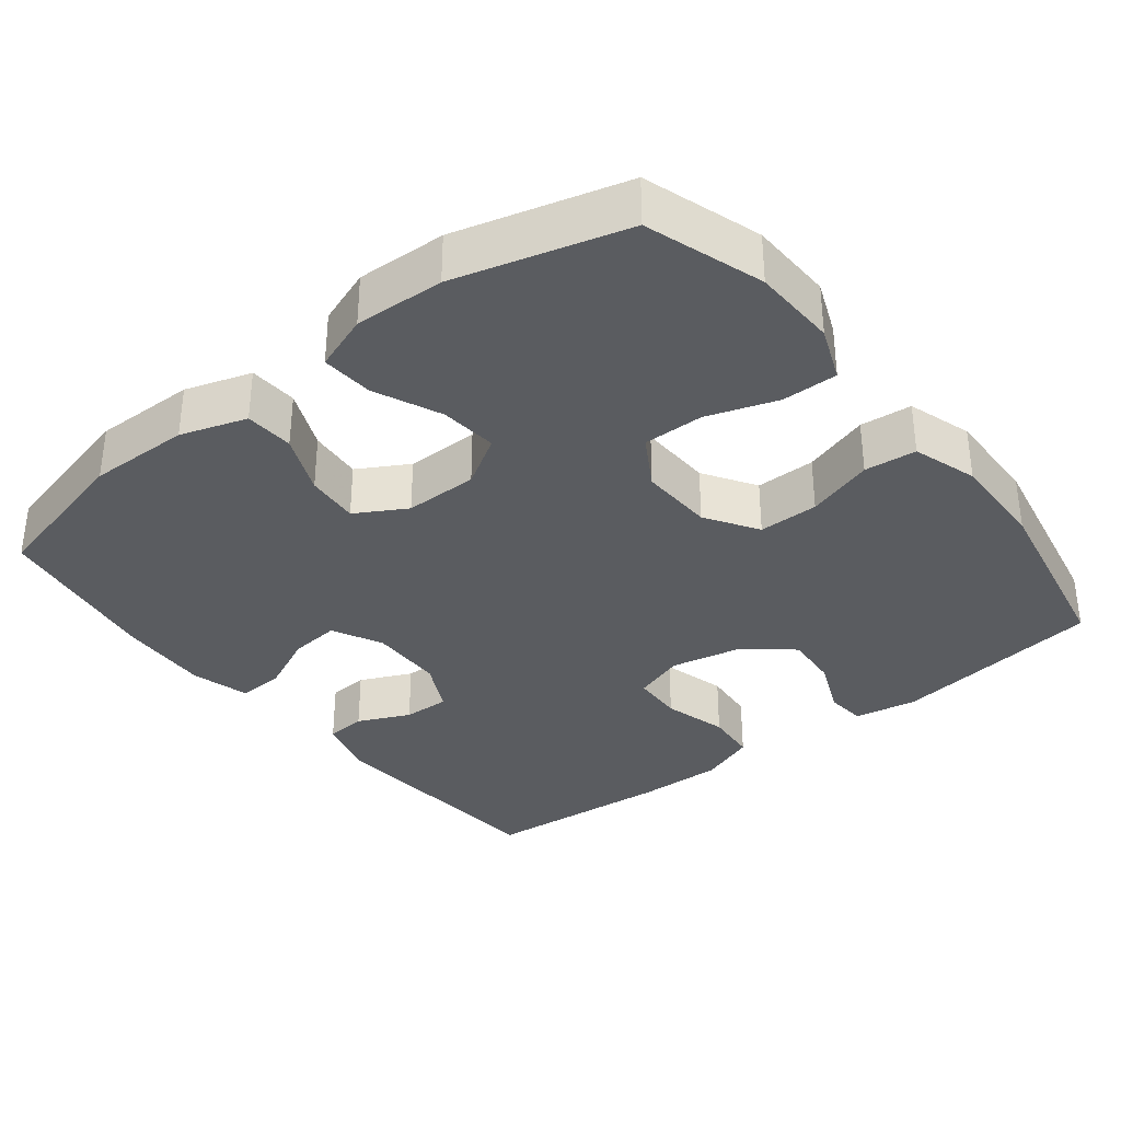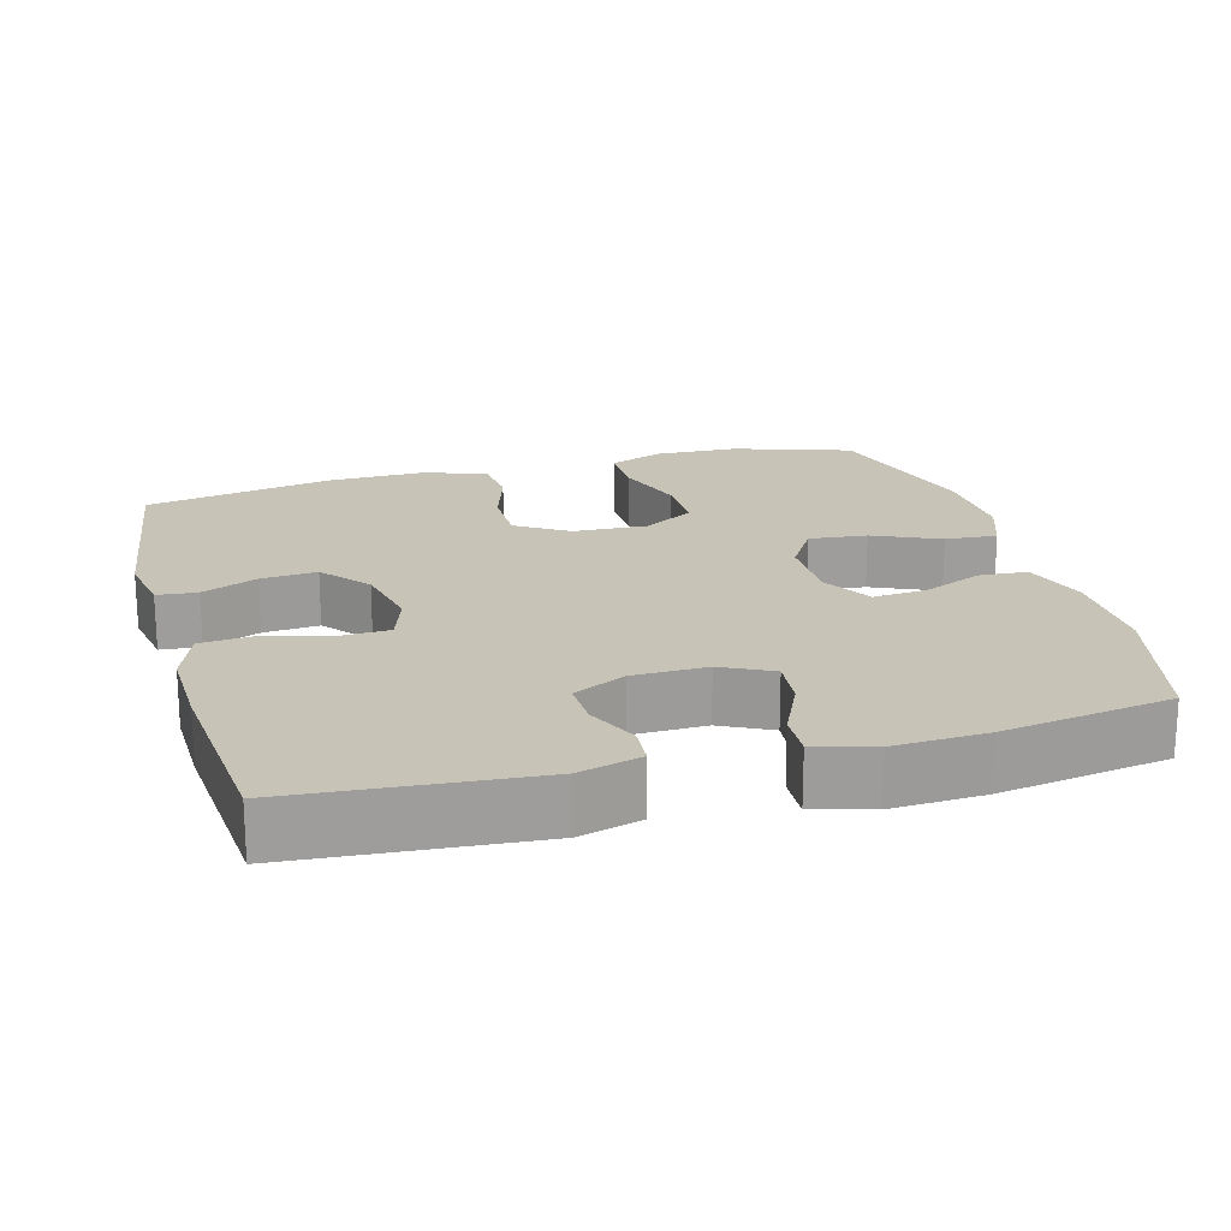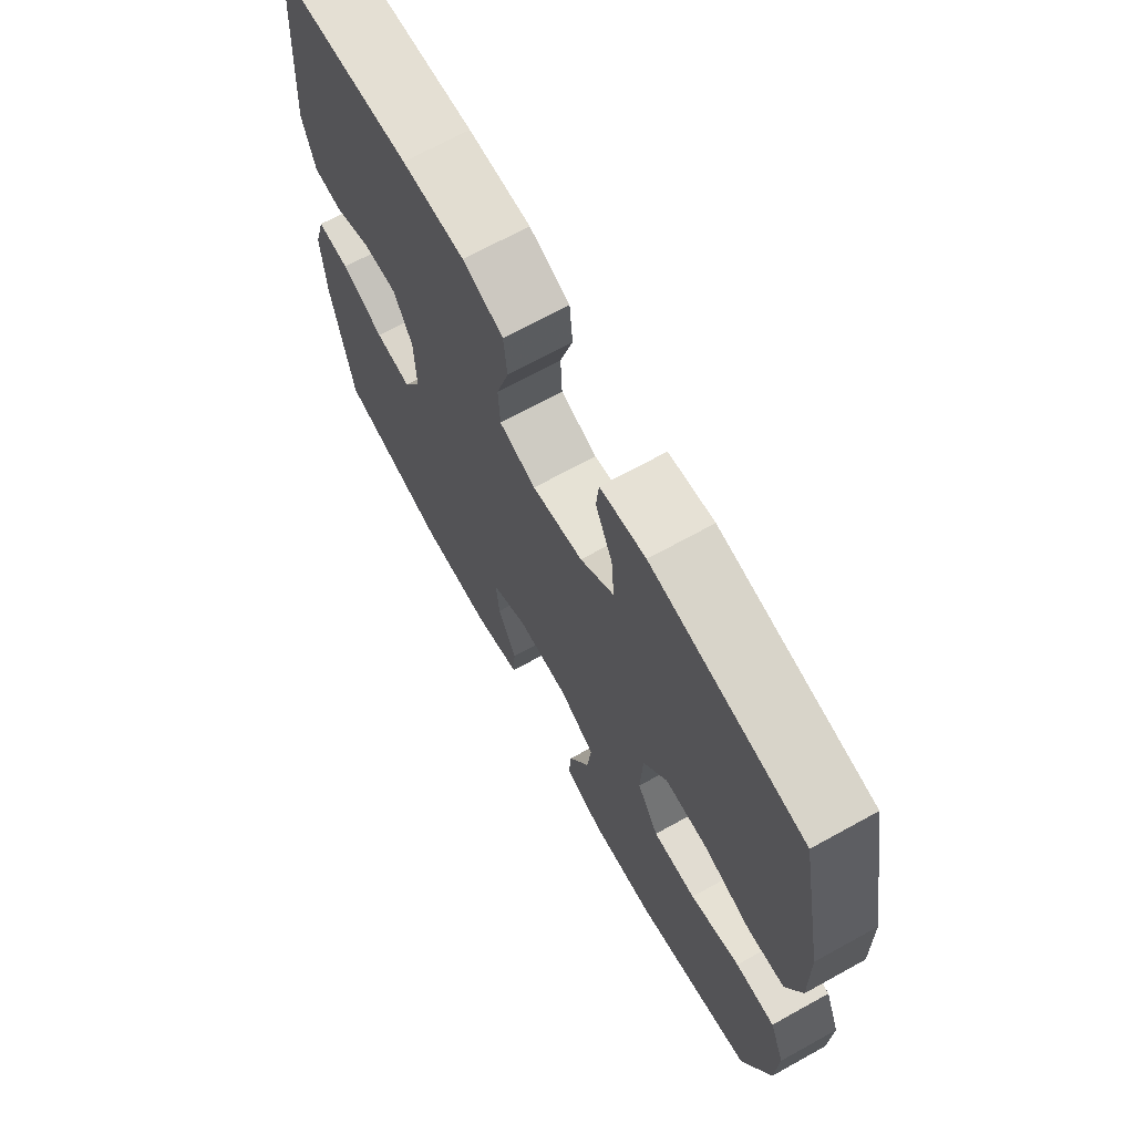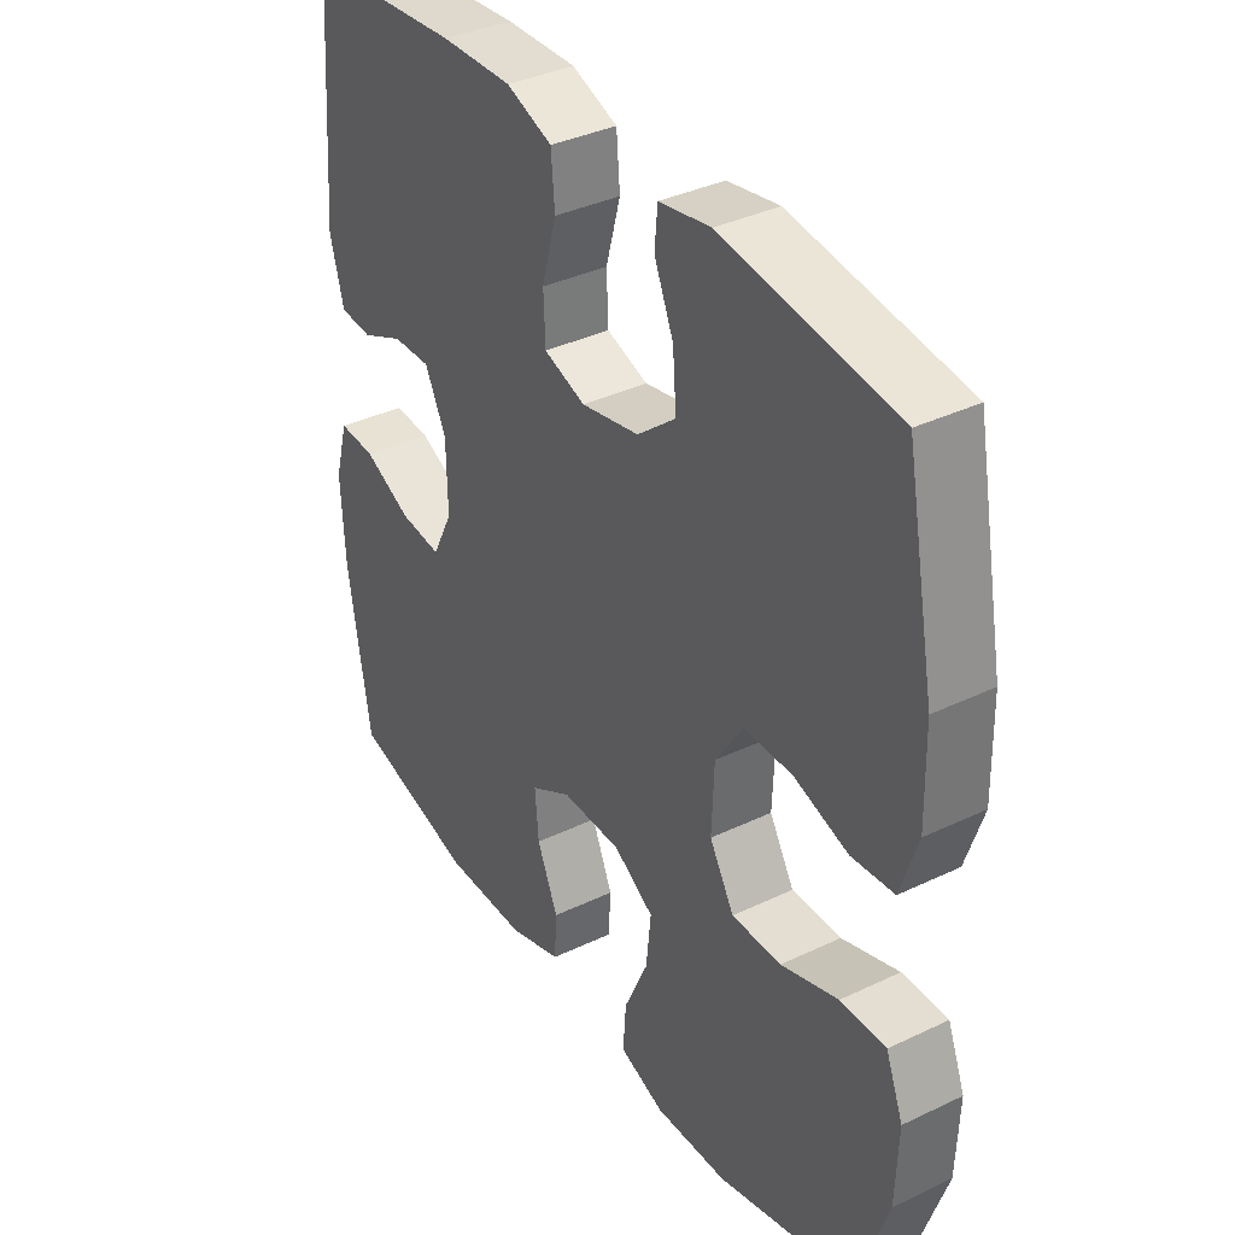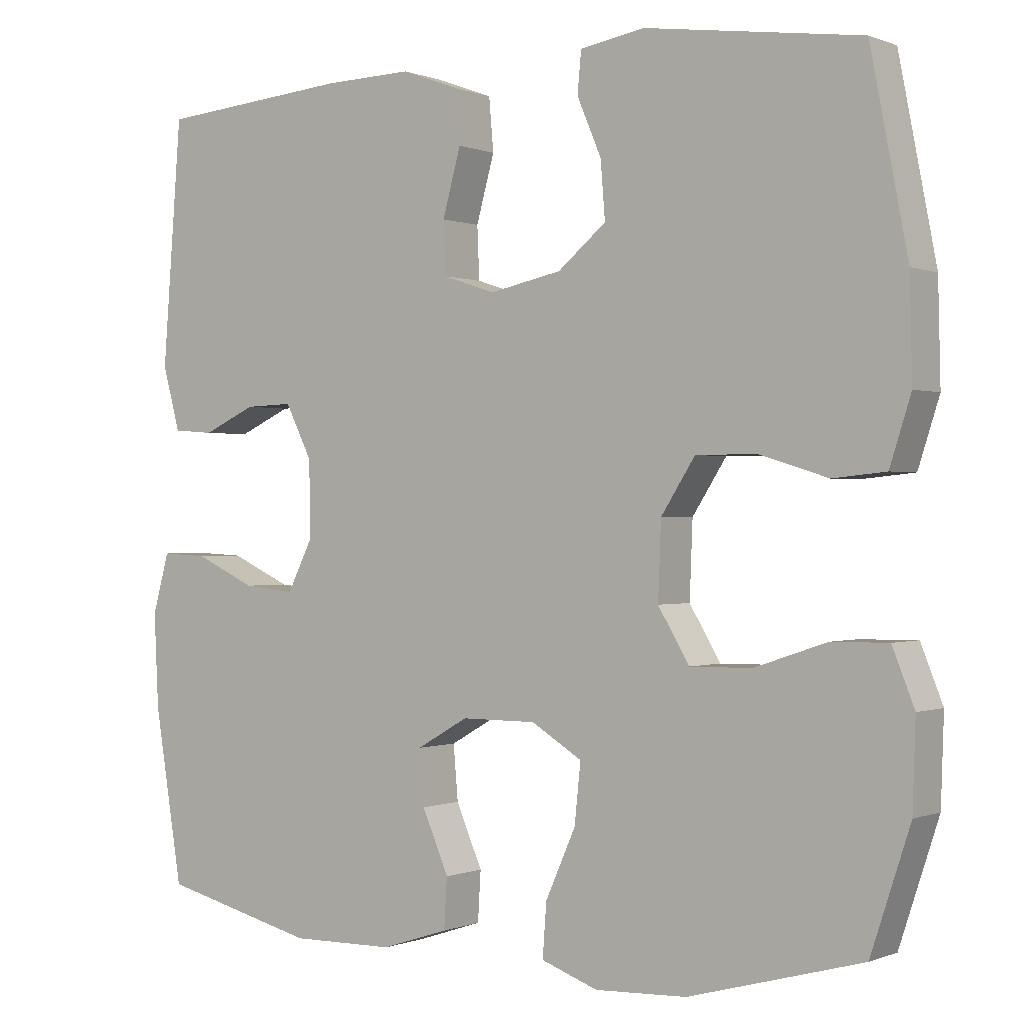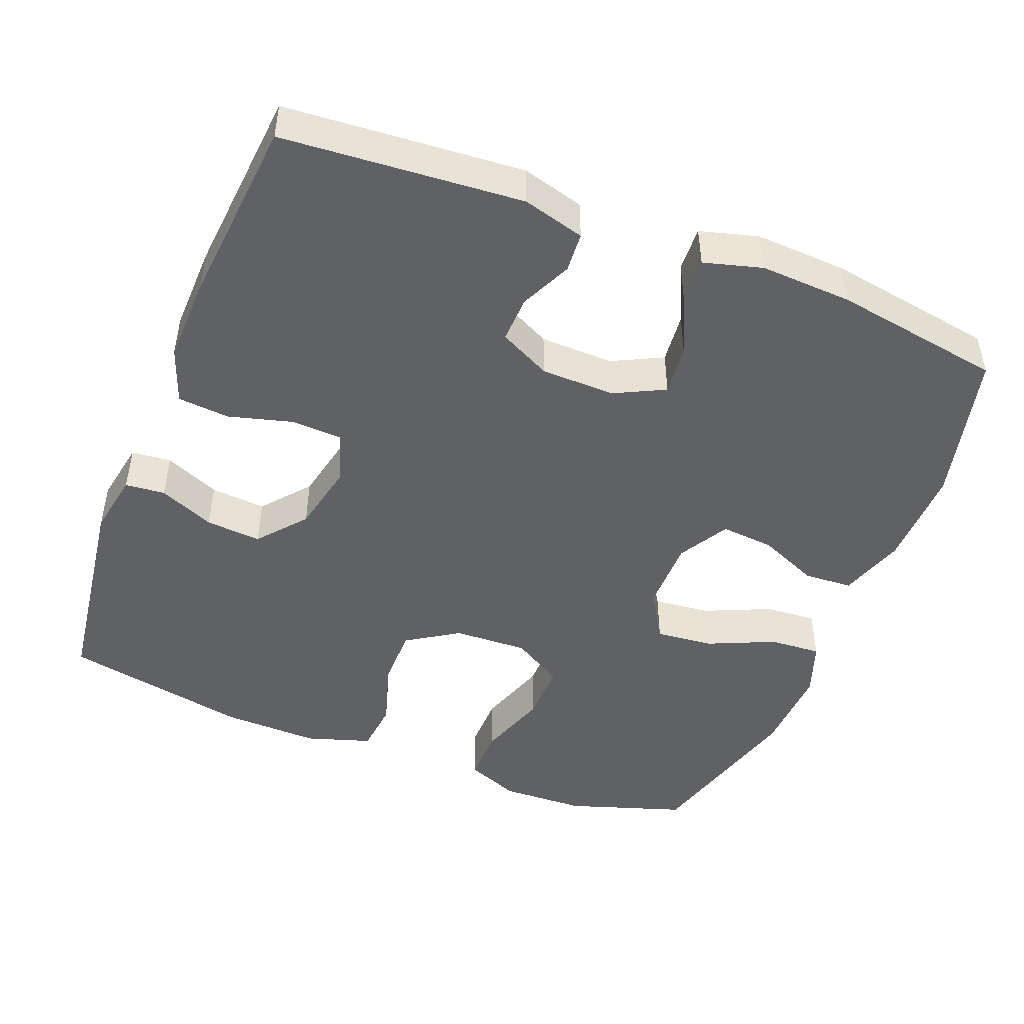
<metadata>
{"format":"obj","ext":"obj","renderer":"f3d","projection":"perspective","resolution":1024,"background":"white","views":[{"elev":-34.4,"azim":-141.8,"up":"+Y"},{"elev":19.7,"azim":74.6,"up":"+Y"},{"elev":69.6,"azim":-118.9,"up":"+Z"},{"elev":36.9,"azim":-121.7,"up":"+Z"},{"elev":-0.1,"azim":-145.1,"up":"+Z"},{"elev":-47.2,"azim":68.4,"up":"+Y"}]}
</metadata>
<code>
v -0.5 0.07 -0.5
v -0.552 0.07 -0.342
v -0.556 0.07 -0.228
v -0.527 0.07 -0.155
v -0.452 0.07 -0.156
v -0.357 0.07 -0.188
v -0.275 0.07 -0.189
v -0.234 0.07 -0.12
v -0.238 0.07 -0.02
v -0.283 0.07 0.05
v -0.364 0.07 0.05
v -0.454 0.07 0.022
v -0.524 0.07 0.029
v -0.552 0.07 0.116
v -0.549 0.07 0.247
v -0.5 0.07 0.5
v -0.214 0.07 0.54
v -0.129 0.07 0.525
v -0.124 0.07 0.471
v -0.156 0.07 0.396
v -0.162 0.07 0.321
v -0.098 0.07 0.268
v -0.002 0.07 0.248
v 0.067 0.07 0.271
v 0.07 0.07 0.34
v 0.046 0.07 0.427
v 0.052 0.07 0.497
v 0.128 0.07 0.525
v 0.245 0.07 0.522
v 0.5 0.07 0.5
v 0.525 0.07 0.177
v 0.502 0.07 0.093
v 0.448 0.07 0.089
v 0.378 0.07 0.121
v 0.315 0.07 0.123
v 0.28 0.07 0.053
v 0.278 0.07 -0.047
v 0.312 0.07 -0.115
v 0.38 0.07 -0.108
v 0.46 0.07 -0.071
v 0.521 0.07 -0.068
v 0.543 0.07 -0.147
v 0.537 0.07 -0.271
v 0.5 0.07 -0.5
v 0.295 0.07 -0.551
v 0.158 0.07 -0.549
v 0.069 0.07 -0.52
v 0.065 0.07 -0.454
v 0.1 0.07 -0.373
v 0.106 0.07 -0.301
v 0.038 0.07 -0.262
v -0.061 0.07 -0.262
v -0.128 0.07 -0.303
v -0.12 0.07 -0.381
v -0.08 0.07 -0.471
v -0.075 0.07 -0.541
v -0.15 0.07 -0.568
v -0.271 0.07 -0.563
v -0.5 0 -0.5
v -0.552 0 -0.342
v -0.556 0 -0.228
v -0.527 0 -0.155
v -0.452 0 -0.156
v -0.357 0 -0.188
v -0.275 0 -0.189
v -0.234 0 -0.12
v -0.238 0 -0.02
v -0.283 0 0.05
v -0.364 0 0.05
v -0.454 0 0.022
v -0.524 0 0.029
v -0.552 0 0.116
v -0.549 0 0.247
v -0.5 0 0.5
v -0.214 0 0.54
v -0.129 0 0.525
v -0.124 0 0.471
v -0.156 0 0.396
v -0.162 0 0.321
v -0.098 0 0.268
v -0.002 0 0.248
v 0.067 0 0.271
v 0.07 0 0.34
v 0.046 0 0.427
v 0.052 0 0.497
v 0.128 0 0.525
v 0.245 0 0.522
v 0.5 0 0.5
v 0.525 0 0.177
v 0.502 0 0.093
v 0.448 0 0.089
v 0.378 0 0.121
v 0.315 0 0.123
v 0.28 0 0.053
v 0.278 0 -0.047
v 0.312 0 -0.115
v 0.38 0 -0.108
v 0.46 0 -0.071
v 0.521 0 -0.068
v 0.543 0 -0.147
v 0.537 0 -0.271
v 0.5 0 -0.5
v 0.295 0 -0.551
v 0.158 0 -0.549
v 0.069 0 -0.52
v 0.065 0 -0.454
v 0.1 0 -0.373
v 0.106 0 -0.301
v 0.038 0 -0.262
v -0.061 0 -0.262
v -0.128 0 -0.303
v -0.12 0 -0.381
v -0.08 0 -0.471
v -0.075 0 -0.541
v -0.15 0 -0.568
v -0.271 0 -0.563
f 54 55 56 57
f 53 54 57 58
f 46 47 48 49
f 46 49 50
f 45 46 50
f 44 45 50
f 43 44 50 51
f 39 40 41 42
f 38 39 42 43
f 31 32 33 34
f 31 34 35
f 30 31 35
f 29 30 35 36
f 25 26 27 28
f 24 25 28 29
f 17 18 19 20
f 17 20 21
f 16 17 21
f 15 16 21 22
f 11 12 13 14
f 10 11 14 15
f 3 4 5 6
f 3 6 7
f 2 3 7
f 53 58 1 2
f 52 53 2 7
f 51 52 7 8
f 38 43 51 8
f 37 38 8 9
f 24 29 36 37
f 23 24 37 9
f 10 15 22 23
f 9 10 23
f 115 114 113 112
f 116 115 112 111
f 107 106 105 104
f 108 107 104
f 108 104 103
f 108 103 102
f 109 108 102 101
f 100 99 98 97
f 101 100 97 96
f 92 91 90 89
f 93 92 89
f 93 89 88
f 94 93 88 87
f 86 85 84 83
f 87 86 83 82
f 78 77 76 75
f 79 78 75
f 79 75 74
f 80 79 74 73
f 72 71 70 69
f 73 72 69 68
f 64 63 62 61
f 65 64 61
f 65 61 60
f 60 59 116 111
f 65 60 111 110
f 66 65 110 109
f 66 109 101 96
f 67 66 96 95
f 95 94 87 82
f 67 95 82 81
f 81 80 73 68
f 81 68 67
f 1 59 60 2
f 2 60 61 3
f 3 61 62 4
f 4 62 63 5
f 5 63 64 6
f 6 64 65 7
f 7 65 66 8
f 8 66 67 9
f 9 67 68 10
f 10 68 69 11
f 11 69 70 12
f 12 70 71 13
f 13 71 72 14
f 14 72 73 15
f 15 73 74 16
f 16 74 75 17
f 17 75 76 18
f 18 76 77 19
f 19 77 78 20
f 20 78 79 21
f 21 79 80 22
f 22 80 81 23
f 23 81 82 24
f 24 82 83 25
f 25 83 84 26
f 26 84 85 27
f 27 85 86 28
f 28 86 87 29
f 29 87 88 30
f 30 88 89 31
f 31 89 90 32
f 32 90 91 33
f 33 91 92 34
f 34 92 93 35
f 35 93 94 36
f 36 94 95 37
f 37 95 96 38
f 38 96 97 39
f 39 97 98 40
f 40 98 99 41
f 41 99 100 42
f 42 100 101 43
f 43 101 102 44
f 44 102 103 45
f 45 103 104 46
f 46 104 105 47
f 47 105 106 48
f 48 106 107 49
f 49 107 108 50
f 50 108 109 51
f 51 109 110 52
f 52 110 111 53
f 53 111 112 54
f 54 112 113 55
f 55 113 114 56
f 56 114 115 57
f 57 115 116 58
f 58 116 59 1

</code>
